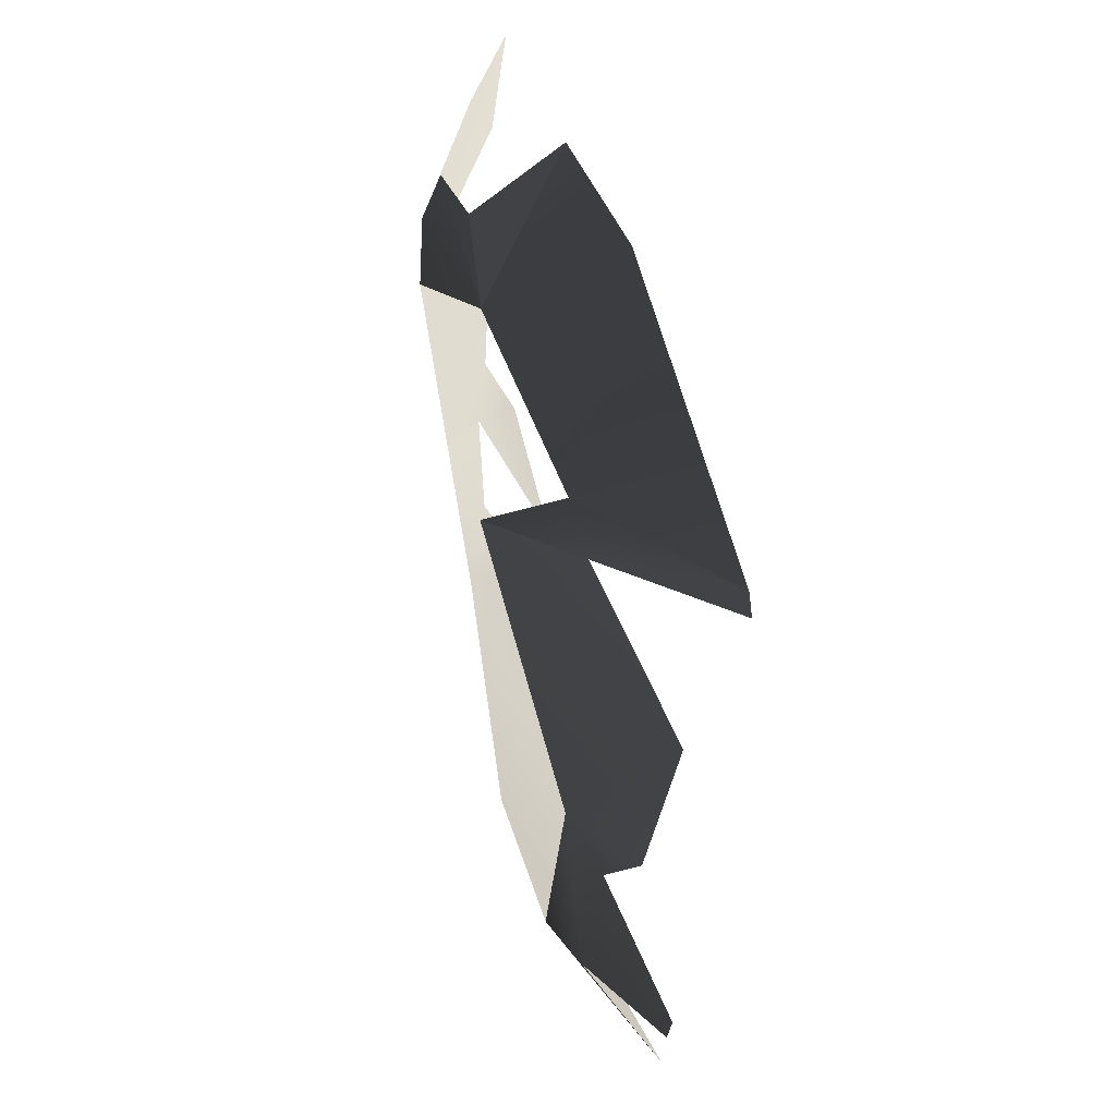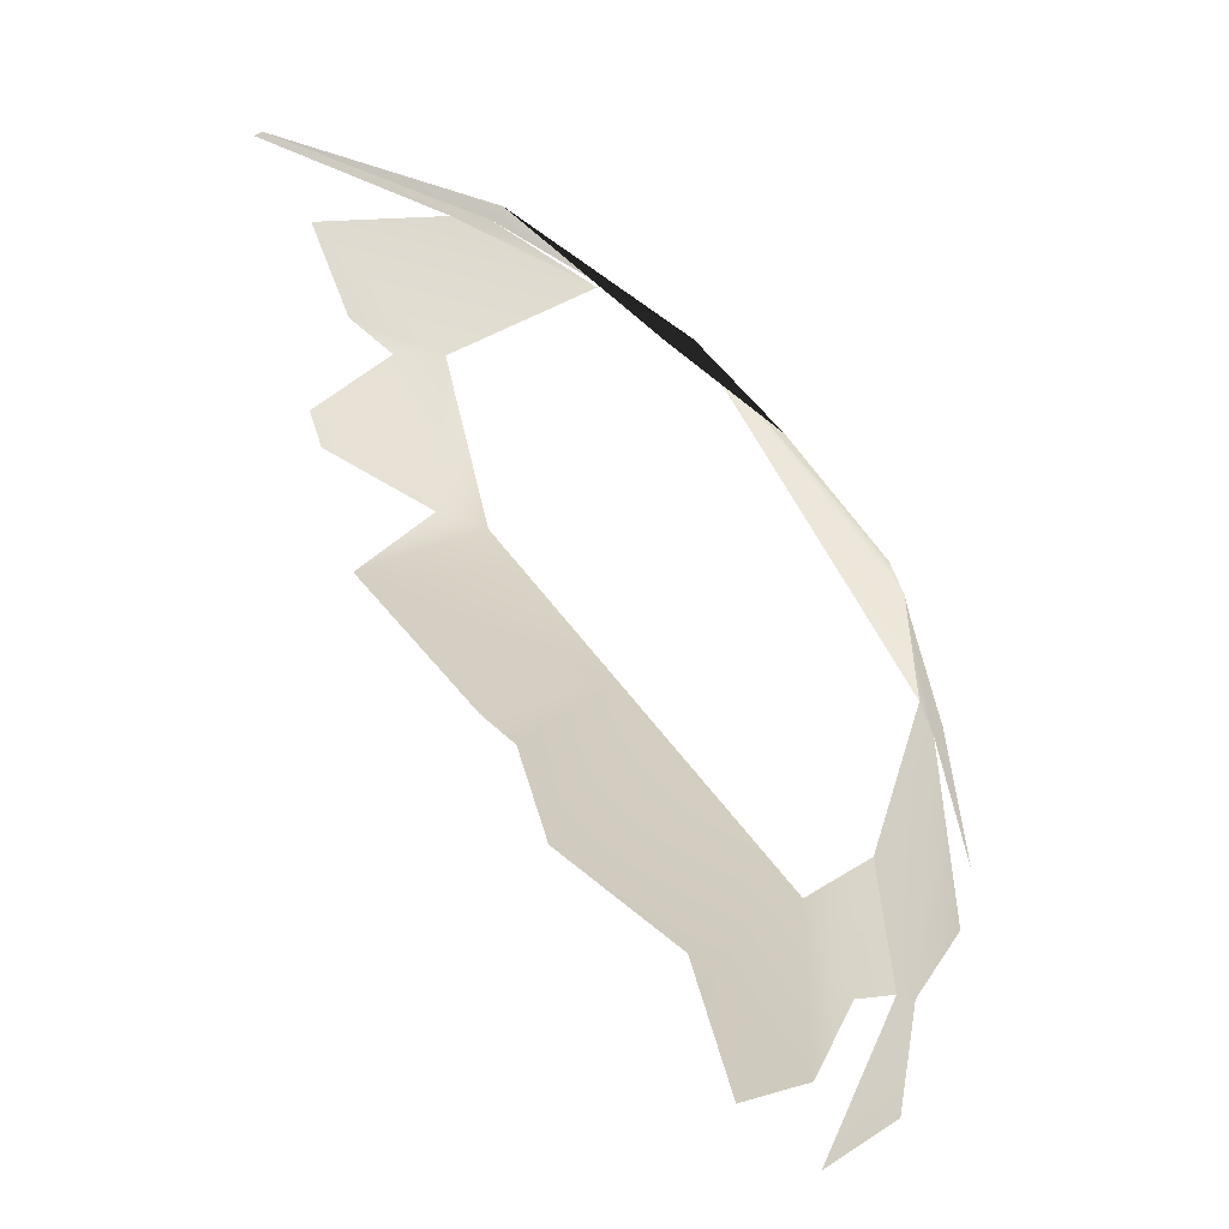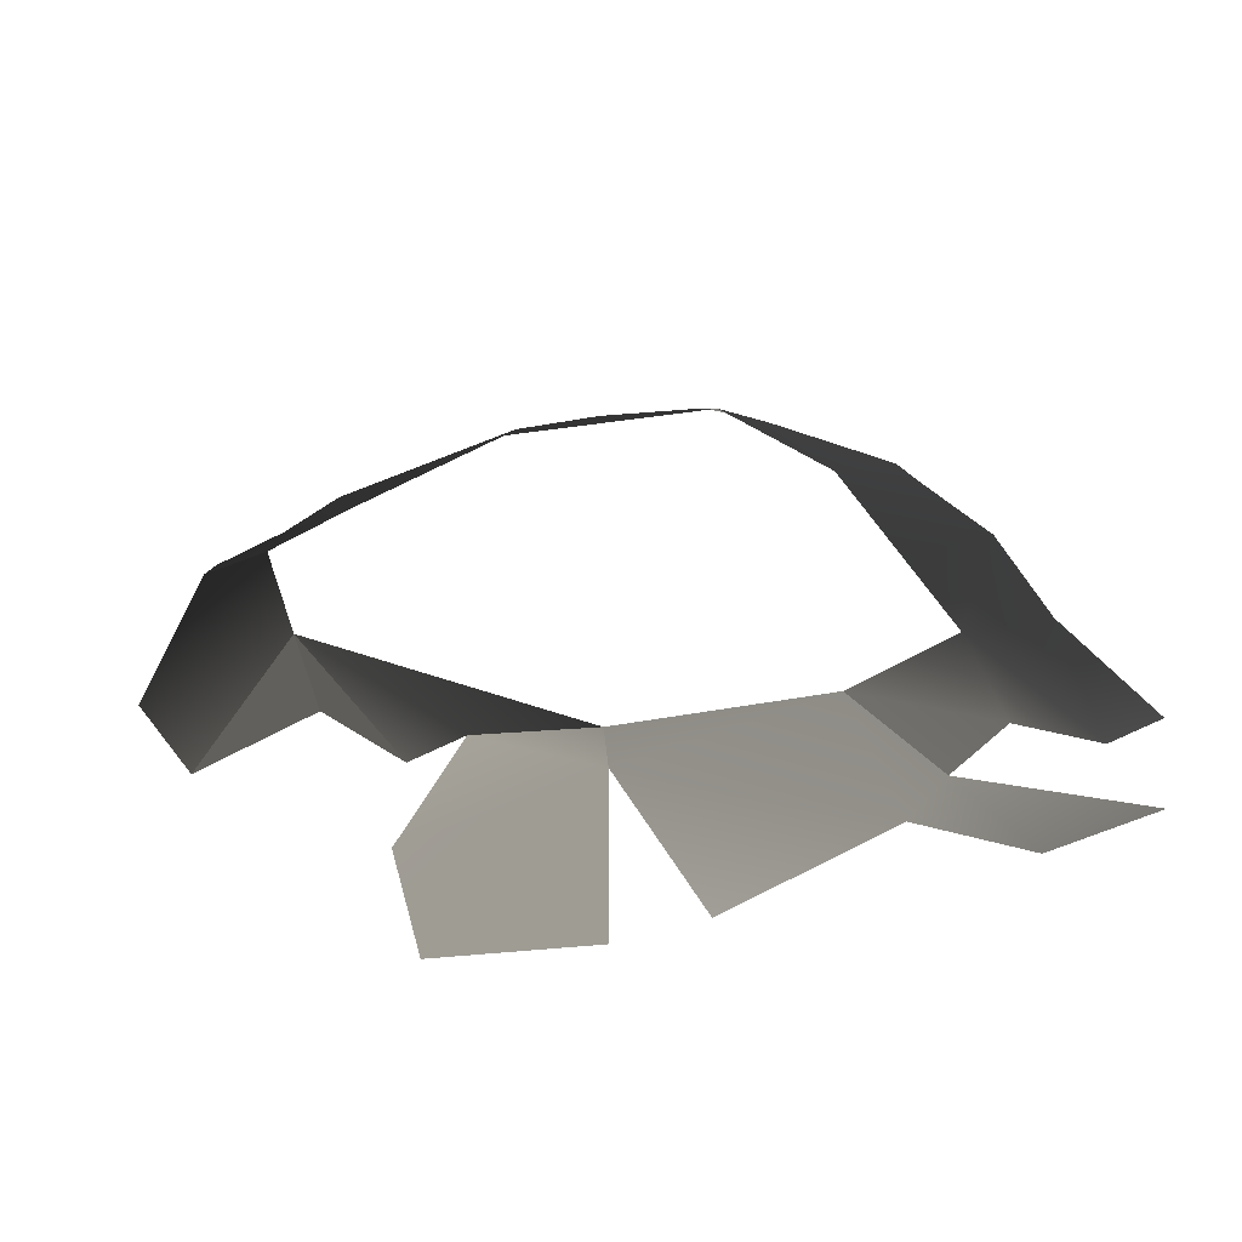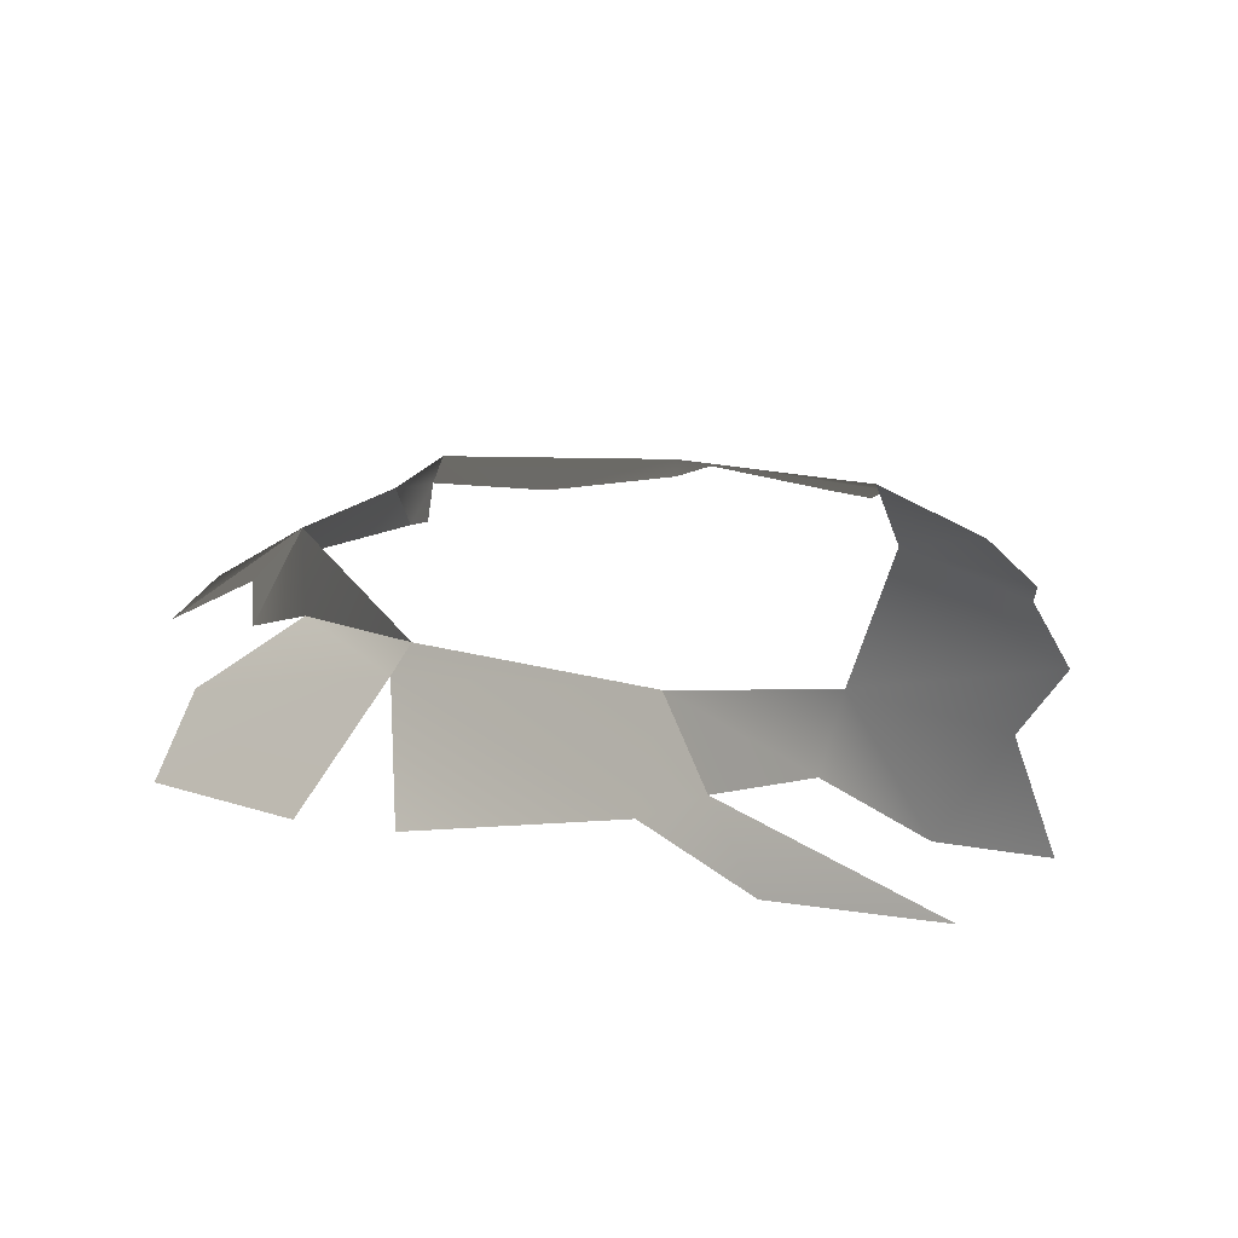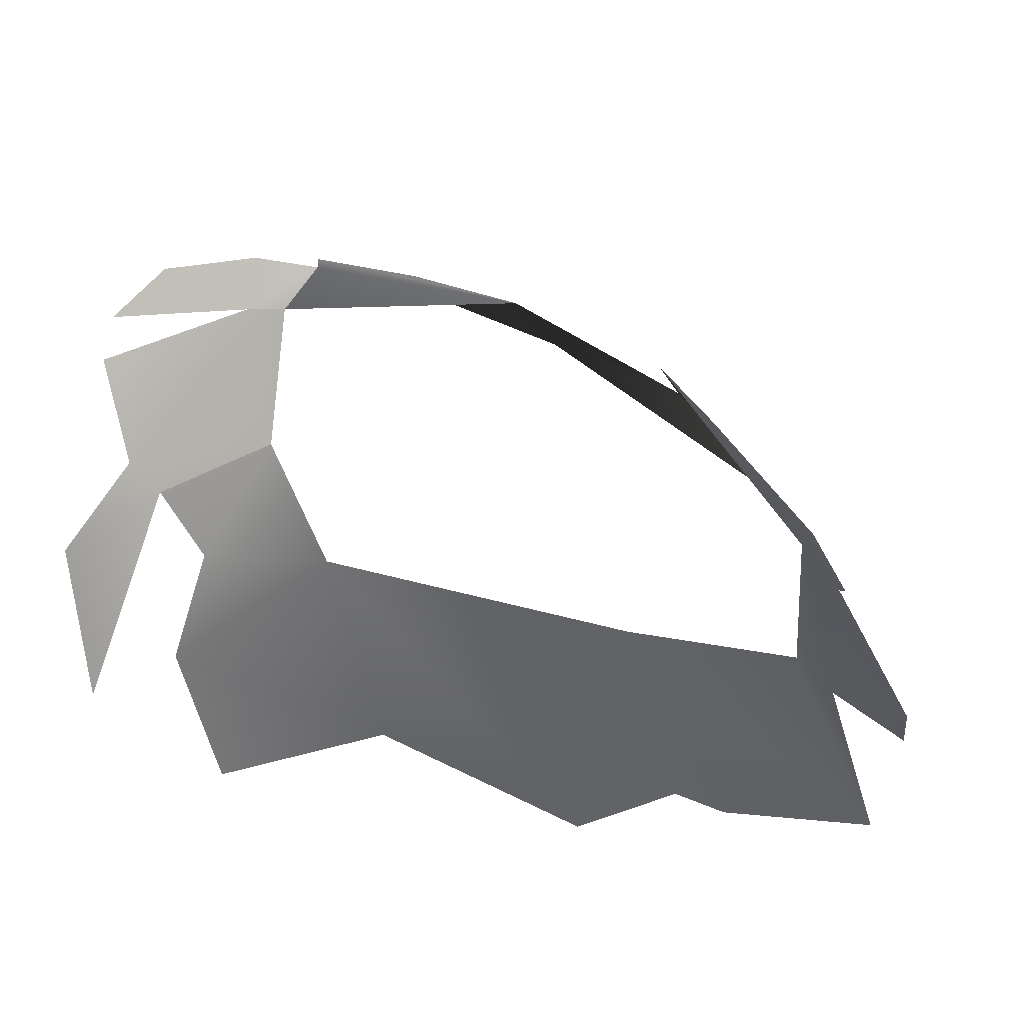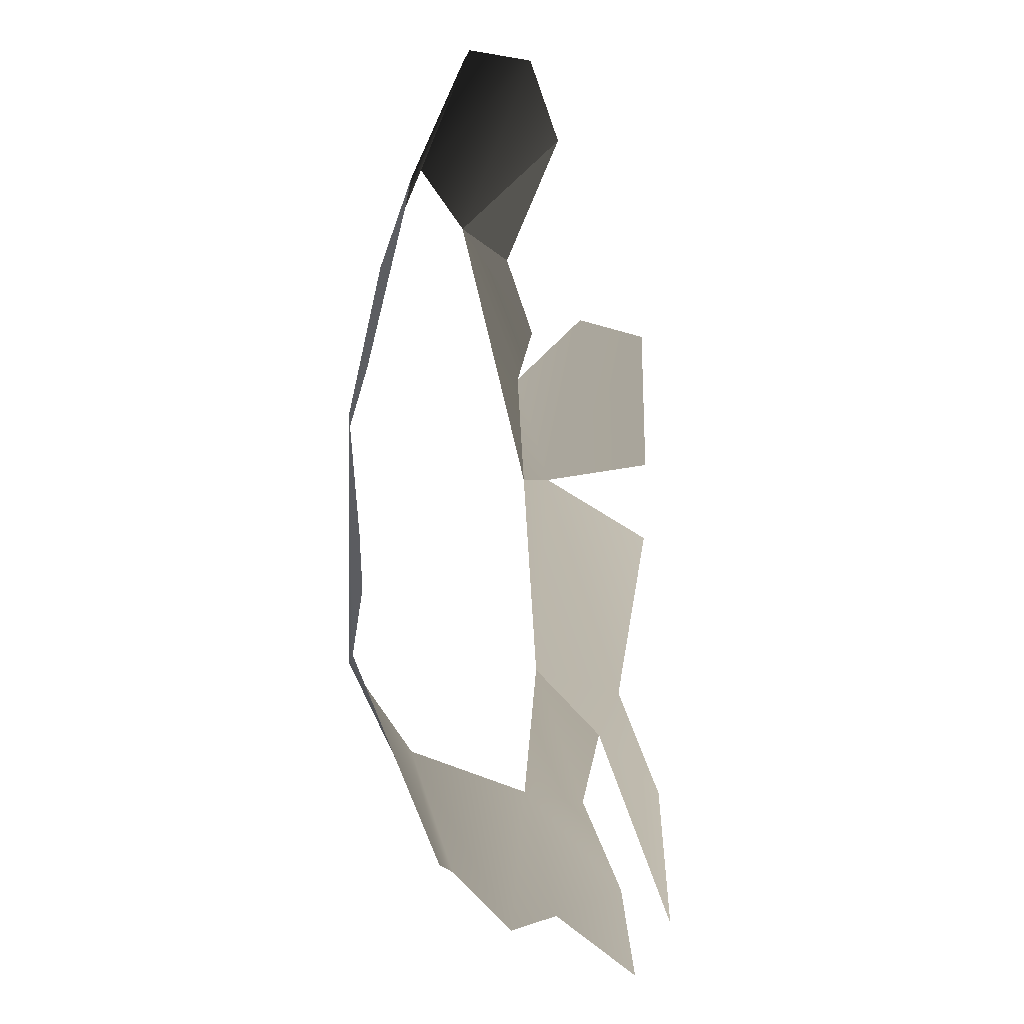
<metadata>
{"format":"obj","ext":"obj","renderer":"f3d","projection":"perspective","resolution":1024,"background":"white","views":[{"elev":49.9,"azim":-99.0,"up":"+Z"},{"elev":52.9,"azim":52.8,"up":"+Z"},{"elev":34.1,"azim":72.2,"up":"+Y"},{"elev":25.9,"azim":106.7,"up":"+Y"},{"elev":-55.9,"azim":160.7,"up":"+Z"},{"elev":-12.9,"azim":-69.0,"up":"+Z"}]}
</metadata>
<code>
v -0.002814 -0.0002075 0.0009498
v -0.003537 0.0002089 3.214e-05
v -0.00228 0.0004571 0.0001171
v -0.00446 -0.0004702 0.0003036
v -0.001865 -4.357e-05 0.0007991
v -0.00446 -0.0004702 0.0003036
v -0.004543 -0.0004706 0.0002118
v -0.003807 0.0001537 -0.0001212
v -0.003537 0.0002089 3.214e-05
v -0.00322 0.0006048 -0.0004195
v -0.0009119 0.0004973 -0.0001782
v -0.001579 0.0004237 0.0001257
v -0.00228 0.0004571 0.0001171
v -0.000896 0.000609 -0.0004955
v -0.00228 0.0004571 0.0001171
v -0.0007289 0.0006278 -0.001165
v -0.001579 0.0004237 0.0001257
v -0.001865 -4.357e-05 0.0007991
v -0.00228 0.0004571 0.0001171
v -0.0005171 0.0005297 -0.001126
v -0.000896 0.000609 -0.0004955
v -0.0007289 0.0006278 -0.001165
v -0.0005383 0.0002769 -5.807e-07
v 9.337e-10 2.081e-09 -2.114e-10
v 0.0002421 6.136e-05 -0.0008832
v -0.0002576 0.0002581 -0.002886
v -0.0001771 -0.0002074 -0.004163
v 0.0001552 -3.186e-05 -0.003251
v -6.034e-05 0.0001808 -0.002573
v -0.0007876 0.0005185 -0.0025
v -0.0005171 0.0005297 -0.001126
v 0.0002292 7.556e-05 -0.001423
v -0.0007289 0.0006278 -0.001165
v -0.0005594 0.0002732 -0.003373
v -0.0002576 0.0002581 -0.002886
v -0.0007876 0.0005185 -0.0025
v -0.001196 0.0004485 -0.003364
v -0.0005358 1.817e-05 -0.003959
v -0.001676 5.862e-05 -0.004193
v -0.002811 -8.119e-05 -0.004341
v -0.002921 0.0005015 -0.003304
v -0.0009063 -0.0001944 -0.004531
v -0.003327 7.051e-05 -0.004044
v -0.003631 2.32e-05 -0.00403
v -0.004644 -0.0001521 -0.003568
v -0.004011 0.0004057 -0.002952
v -0.004307 0.000247 -0.002967
v -0.004221 0.0003306 -0.001615
v -0.004522 0.0001835 -0.001771
v -0.005013 -0.000107 -0.002483
v -0.004946 -9.694e-05 -0.002752
v -0.004672 1.716e-05 -0.001497
v -0.004625 -0.000169 -0.0006216
v -0.00322 0.0006048 -0.0004195
v -0.003807 0.0001537 -0.0001212
g P_brushwood_01C_(33)_622_78
f 1 3 2
f 1 2 4
f 5 3 1
f 6 8 7
f 6 9 8
f 8 9 10
f 11 13 12
f 14 15 11
f 14 16 15
f 17 19 18
f 20 22 21
f 20 21 23
f 20 23 24
f 20 24 25
f 26 28 27
f 26 29 28
f 30 29 26
f 29 30 31
f 29 31 32
f 31 30 33
f 34 36 35
f 34 37 36
f 38 37 34
f 39 37 38
f 40 37 39
f 40 41 37
f 39 38 42
f 43 41 40
f 44 41 43
f 45 41 44
f 45 46 41
f 47 46 45
f 47 48 46
f 47 49 48
f 50 49 47
f 50 47 51
f 48 49 52
f 48 52 53
f 48 53 54
f 54 53 55

</code>
